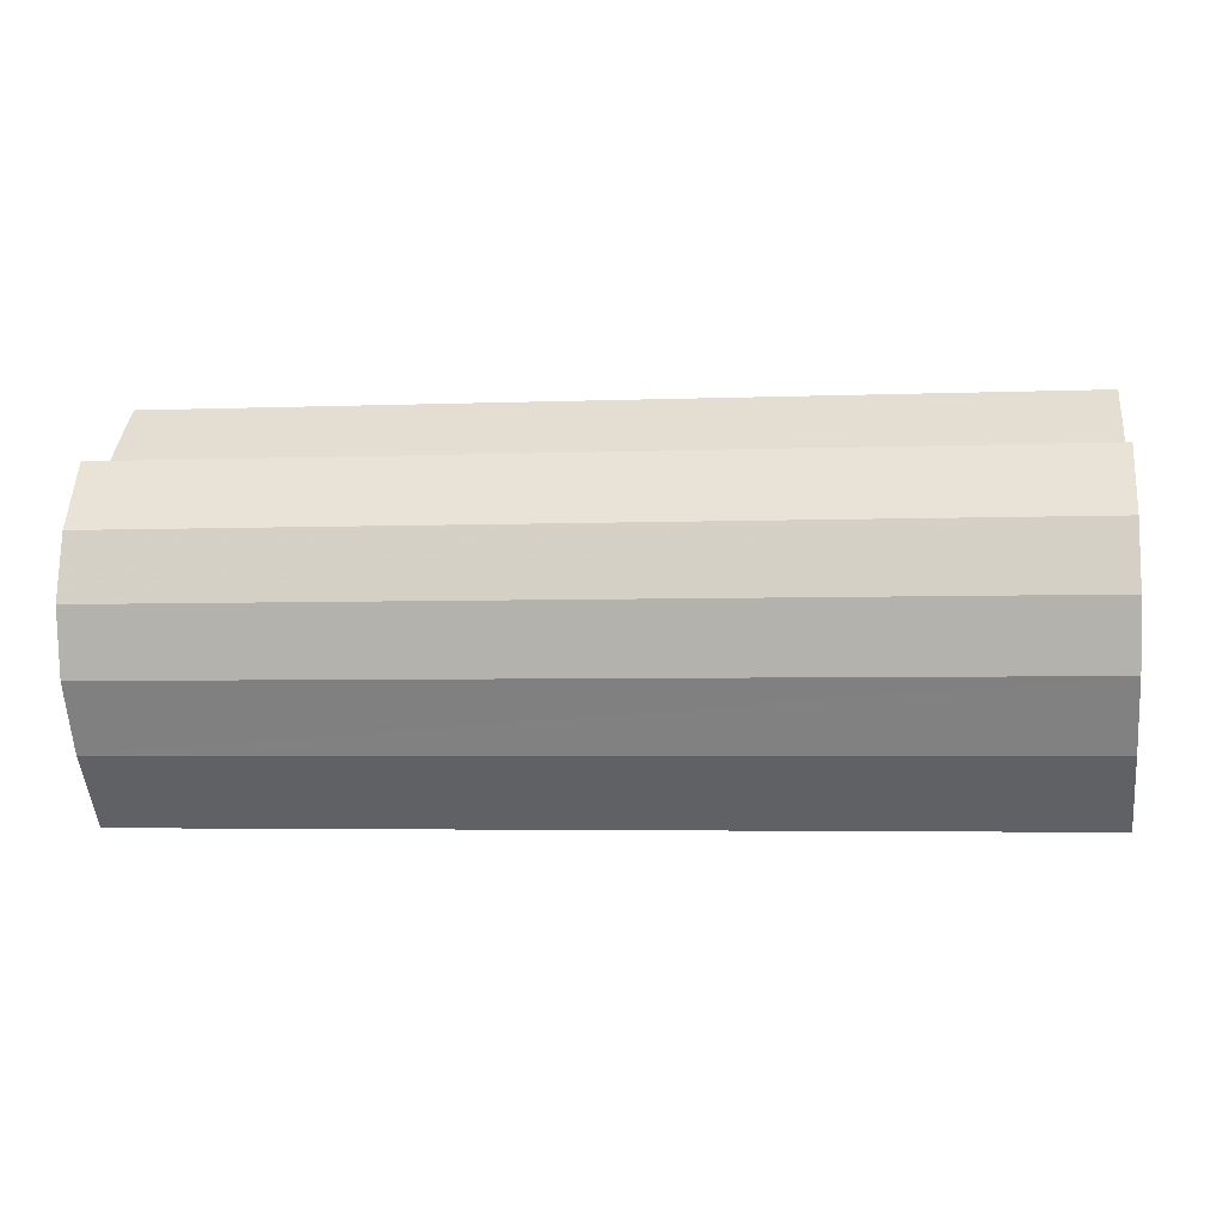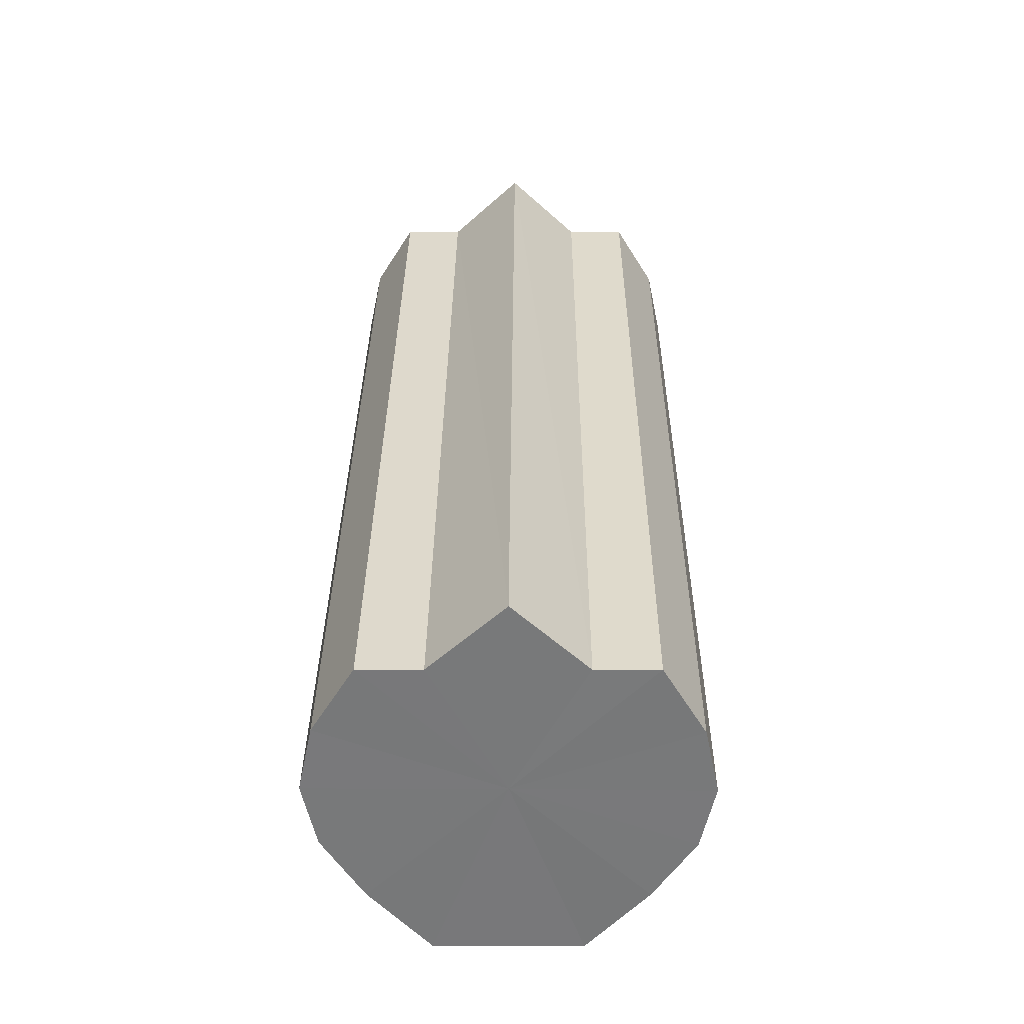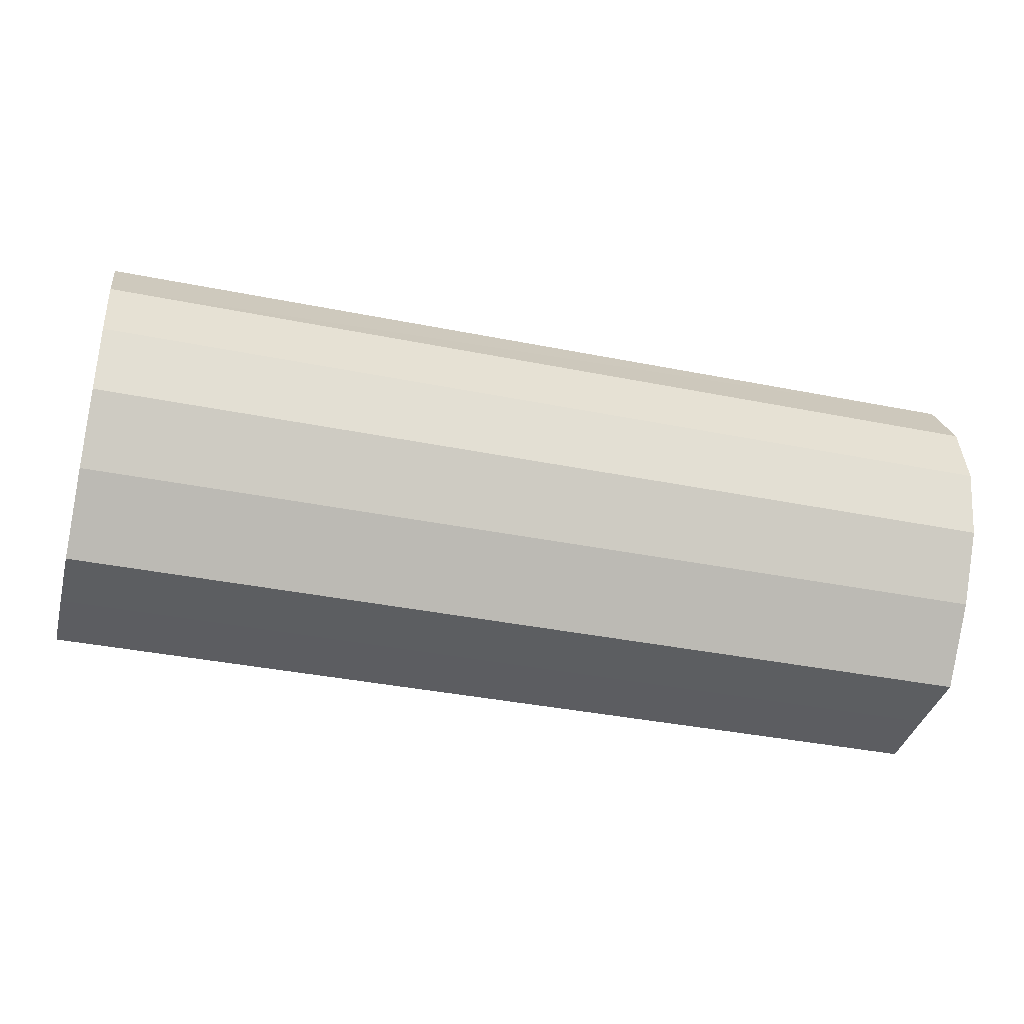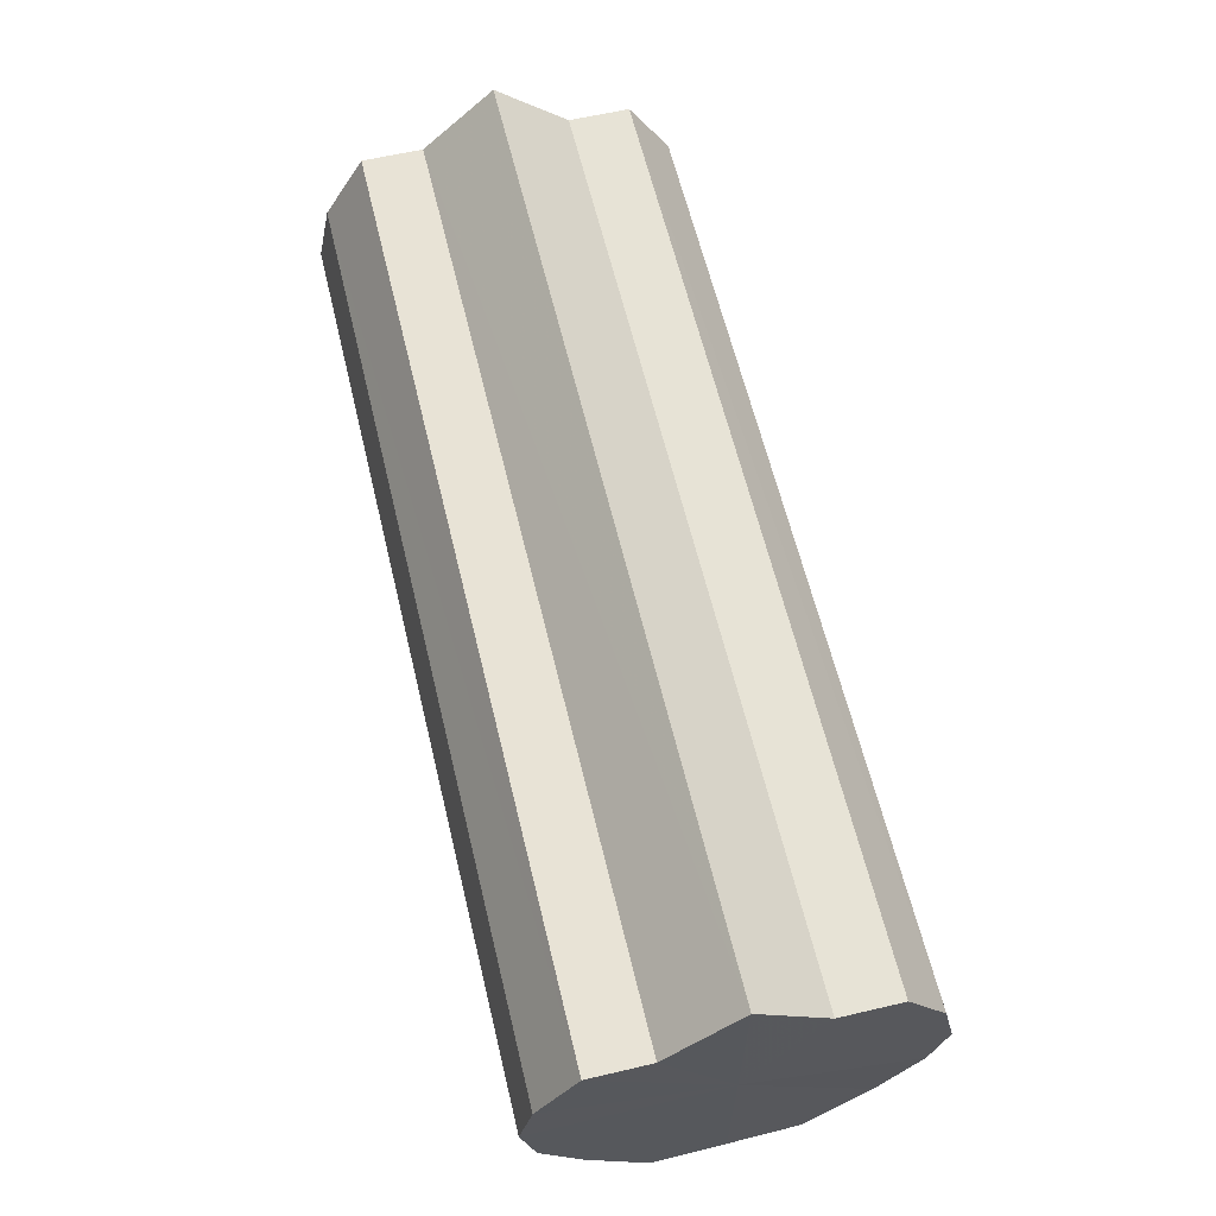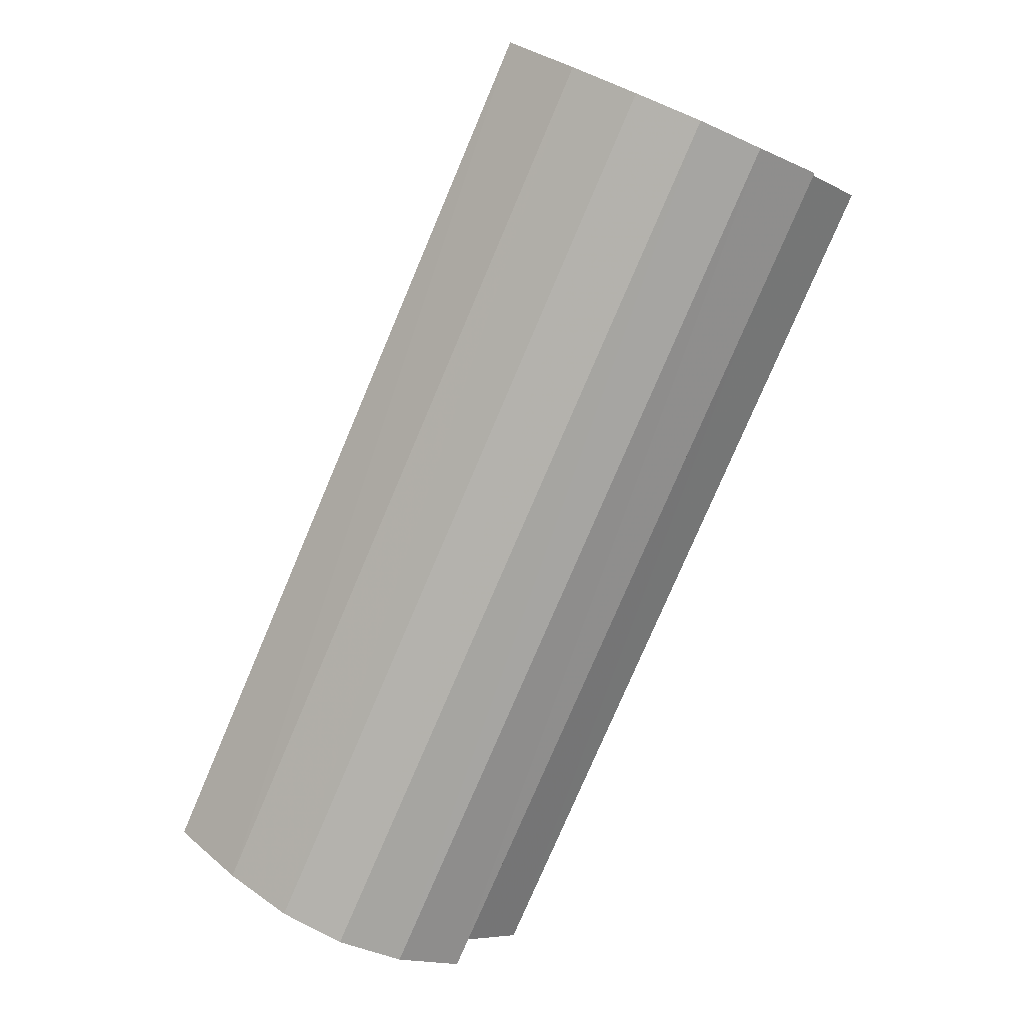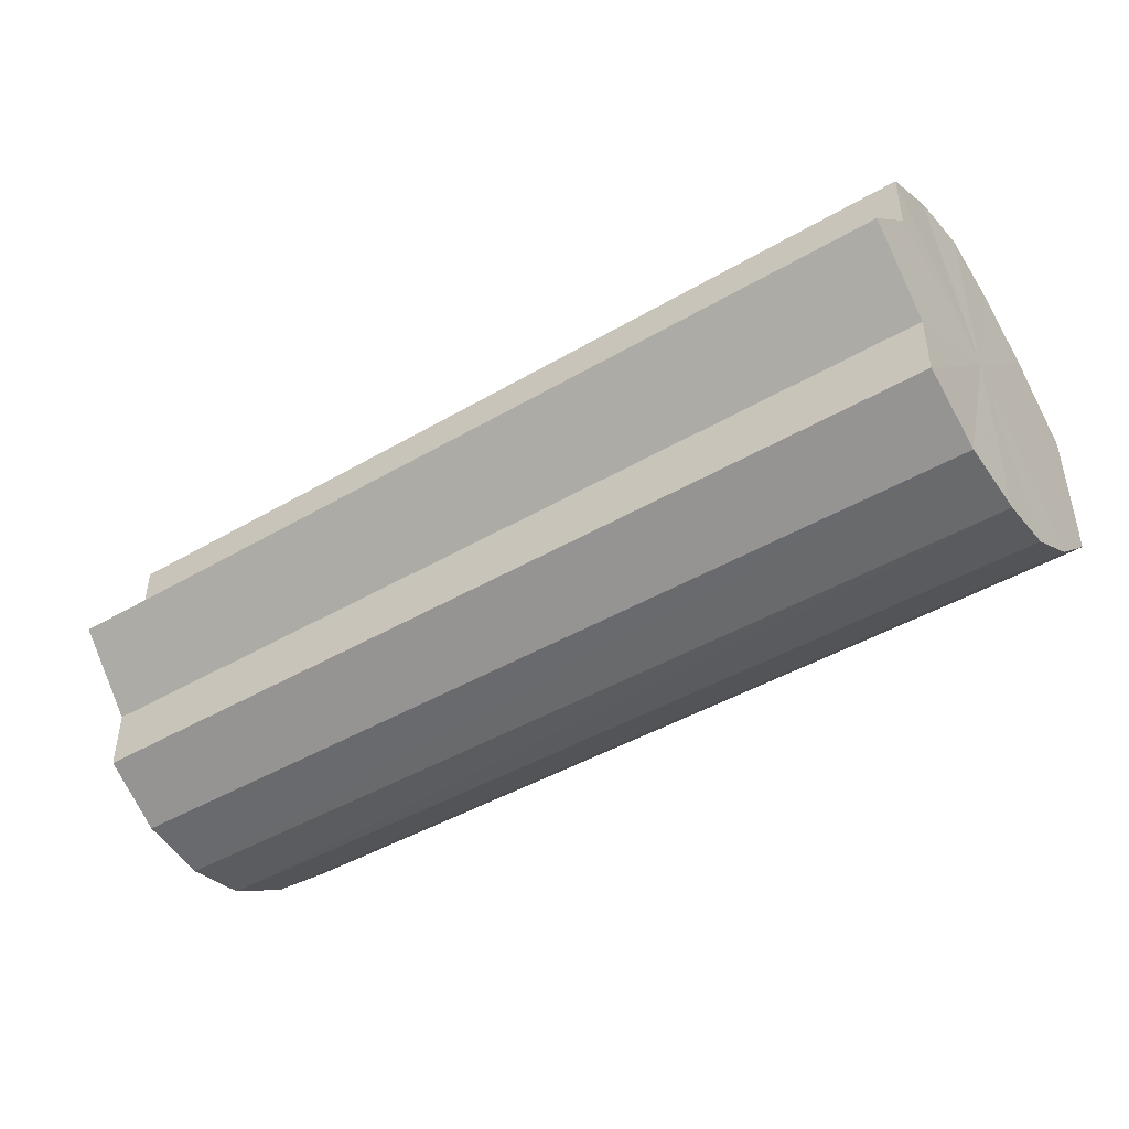
<metadata>
{"format":"obj","ext":"obj","renderer":"f3d","projection":"perspective","resolution":1024,"background":"white","views":[{"elev":-3.5,"azim":-172.4,"up":"+Y"},{"elev":32.3,"azim":-89.6,"up":"+Y"},{"elev":-37.4,"azim":165.5,"up":"+Y"},{"elev":62.6,"azim":-103.6,"up":"+Y"},{"elev":-78.1,"azim":66.9,"up":"+Z"},{"elev":-44.5,"azim":-145.7,"up":"+Z"}]}
</metadata>
<code>
o 8702
v 2230 1866 10.16
v 2230 1866 10.17
v 2230 1866 10.16
v 2230 1866 10.18
v 2230 1866 10.17
v 2230 1866 10.17
v 2230 1866 10.17
v 2230 1866 10.18
v 2230 1866 10.18
v 2230 1866 10.19
v 2230 1866 10.18
v 2230 1866 10.18
v 2230 1866 10.18
v 2230 1866 10.18
v 2230 1866 10.19
v 2230 1866 10.18
v 2230 1866 10.18
v 2230 1866 10.18
v 2230 1866 10.18
v 2230 1866 10.17
v 2230 1866 10.18
v 2230 1866 10.16
v 2230 1866 10.17
v 2230 1866 10.19
v 2230 1866 10.19
v 2230 1866 10.15
v 2230 1866 10.16
v 2230 1866 10.14
v 2230 1866 10.15
v 2230 1866 10.18
v 2230 1866 10.18
v 2230 1866 10.13
v 2230 1866 10.14
v 2230 1866 10.13
v 2230 1866 10.13
v 2230 1866 10.18
v 2230 1866 10.18
v 2230 1866 10.13
v 2230 1866 10.13
v 2230 1866 10.14
v 2230 1866 10.13
v 2230 1866 10.17
v 2230 1866 10.17
v 2230 1866 10.15
v 2230 1866 10.14
v 2230 1866 10.16
v 2230 1866 10.15
v 2230 1866 10.16
v 2230 1866 10.16
v 2230 1866 10.15
v 2230 1866 10.15
v 2230 1866 10.14
v 2230 1866 10.14
v 2230 1866 10.13
v 2230 1866 10.13
v 2230 1866 10.13
v 2230 1866 10.13
v 2230 1866 10.13
v 2230 1866 10.13
v 2230 1866 10.14
v 2230 1866 10.14
v 2230 1866 10.15
v 2230 1866 10.15
v 2230 1866 10.16
v 2230 1866 10.16
v 2230 1866 10.16
v 2230 1866 10.15
v 2230 1866 10.17
v 2230 1866 10.14
v 2230 1866 10.18
v 2230 1866 10.13
v 2230 1866 10.18
v 2230 1866 10.13
v 2230 1866 10.19
v 2230 1866 10.13
v 2230 1866 10.18
v 2230 1866 10.14
v 2230 1866 10.18
v 2230 1866 10.15
v 2230 1866 10.17
v 2230 1866 10.16
v 2230 1866 10.16
v 2230 1866 10.16
v 2230 1866 10.17
v 2230 1866 10.15
v 2230 1866 10.18
v 2230 1866 10.14
v 2230 1866 10.18
v 2230 1866 10.13
v 2230 1866 10.19
v 2230 1866 10.13
v 2230 1866 10.18
v 2230 1866 10.13
v 2230 1866 10.18
v 2230 1866 10.14
v 2230 1866 10.17
v 2230 1866 10.15
v 2230 1866 10.16
f 1 2 3
f 2 4 5
f 3 6 7
f 4 8 9
f 8 10 11
f 7 12 13
f 10 14 15
f 14 16 17
f 13 18 19
f 16 20 21
f 20 22 23
f 19 24 25
f 22 26 27
f 26 28 29
f 25 30 31
f 28 32 33
f 32 34 35
f 31 36 37
f 34 38 39
f 38 40 41
f 37 42 43
f 40 44 45
f 44 46 47
f 43 48 49
f 49 50 51
f 51 52 53
f 53 54 55
f 55 56 57
f 57 58 59
f 59 60 61
f 61 62 63
f 63 64 65
f 66 64 67
f 66 68 64
f 66 67 69
f 66 70 68
f 66 69 71
f 66 72 70
f 66 71 73
f 66 74 72
f 66 73 75
f 66 76 74
f 66 75 77
f 66 78 76
f 66 77 79
f 66 80 78
f 66 79 81
f 66 81 80
f 82 83 84
f 82 85 83
f 82 84 86
f 82 87 85
f 82 86 88
f 82 89 87
f 82 88 90
f 82 91 89
f 82 90 92
f 82 93 91
f 82 92 94
f 82 95 93
f 82 94 96
f 82 97 95
f 82 96 98
f 82 98 97

</code>
